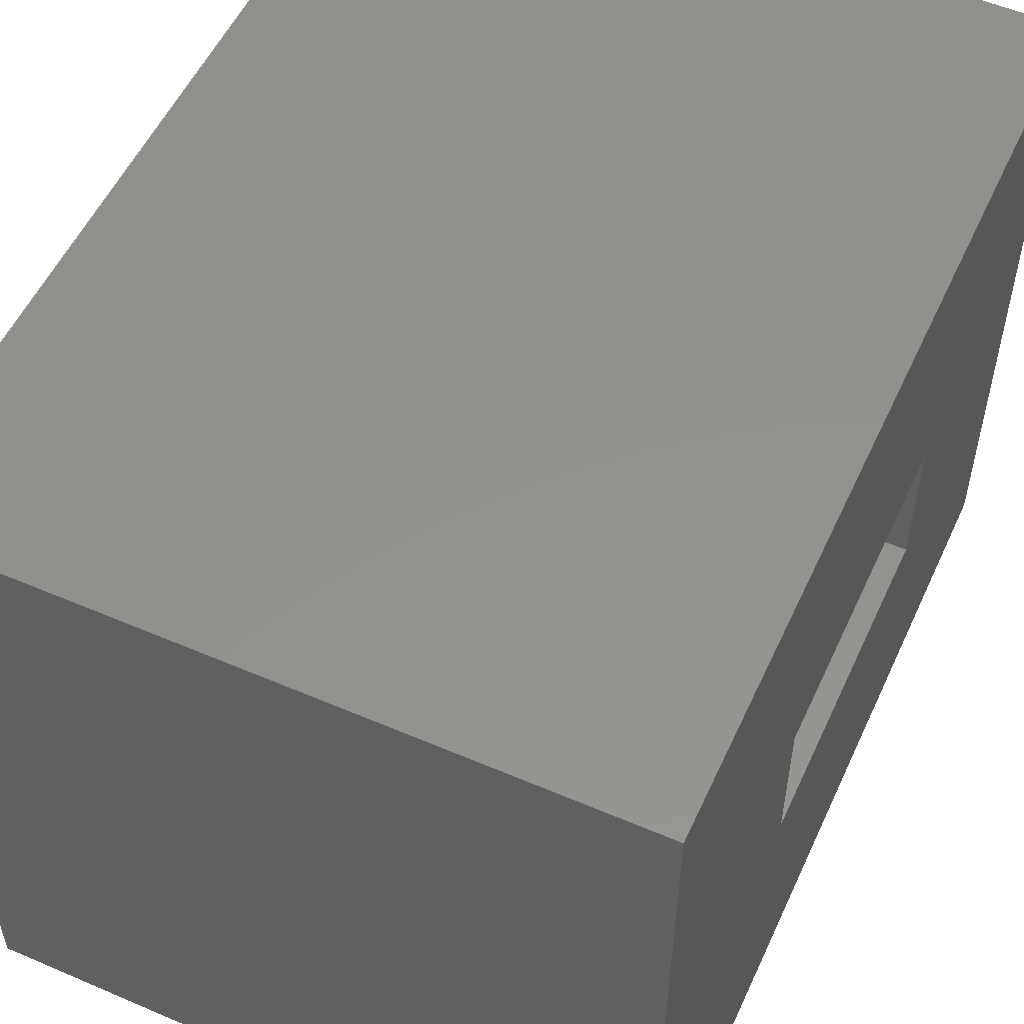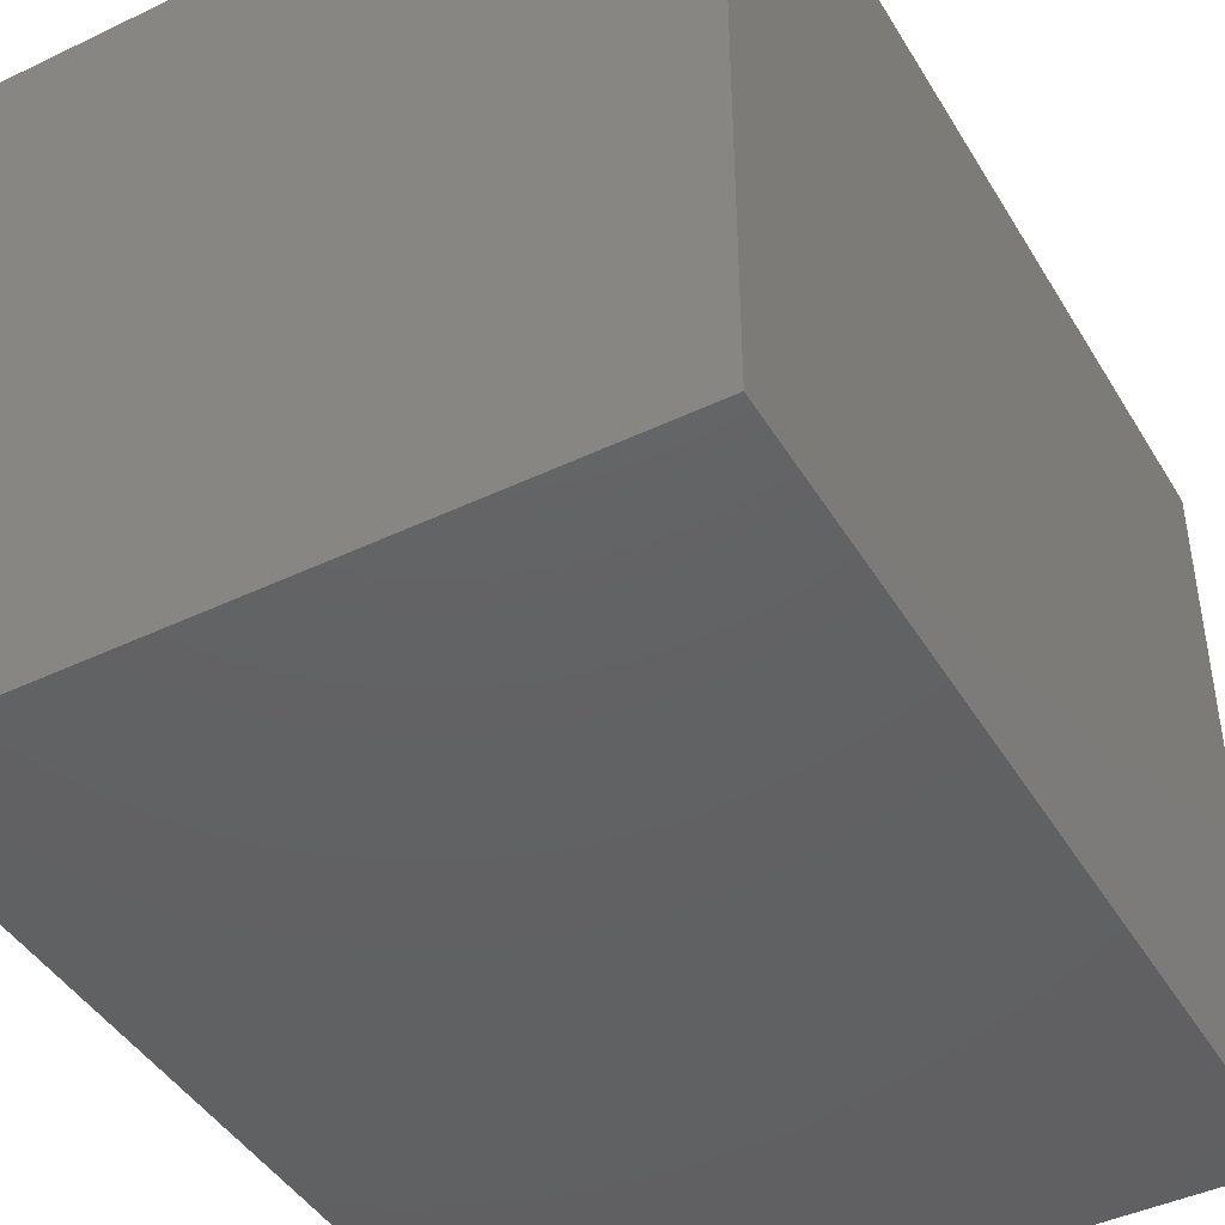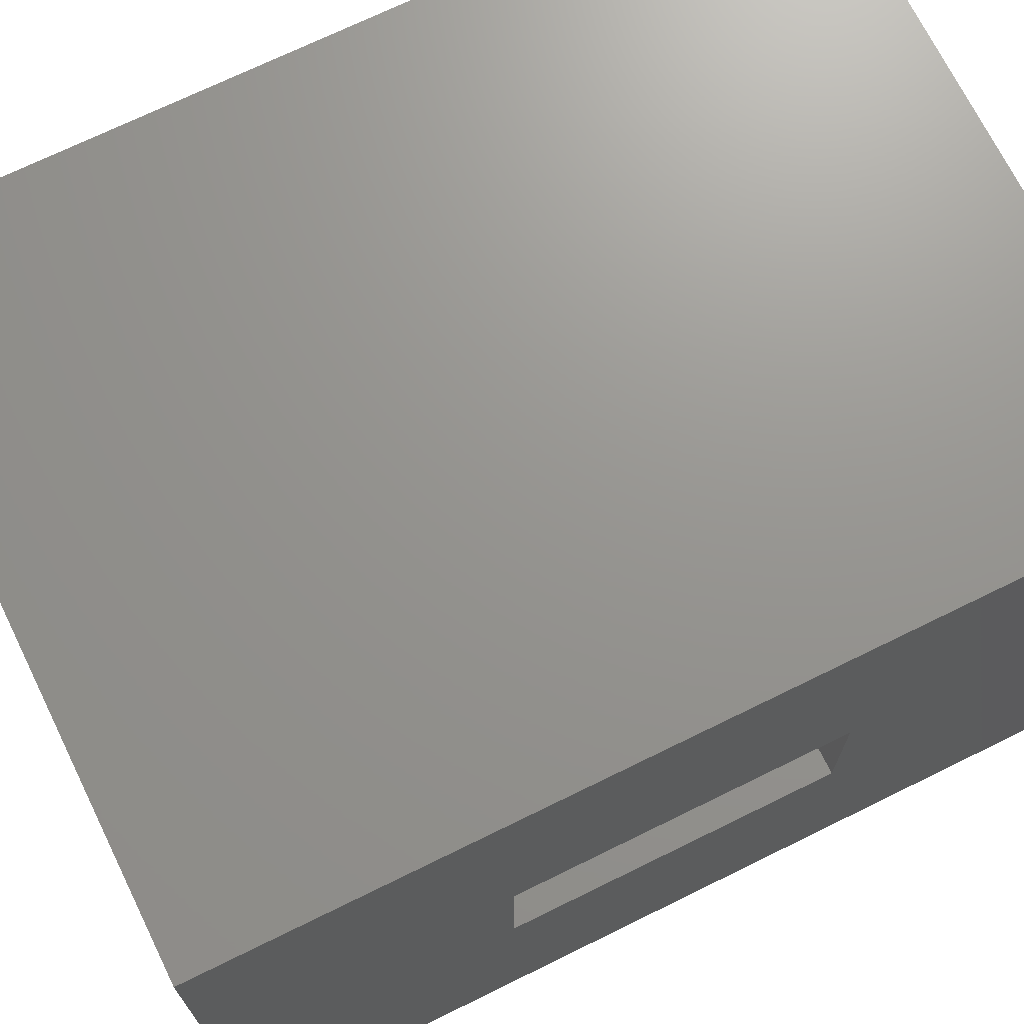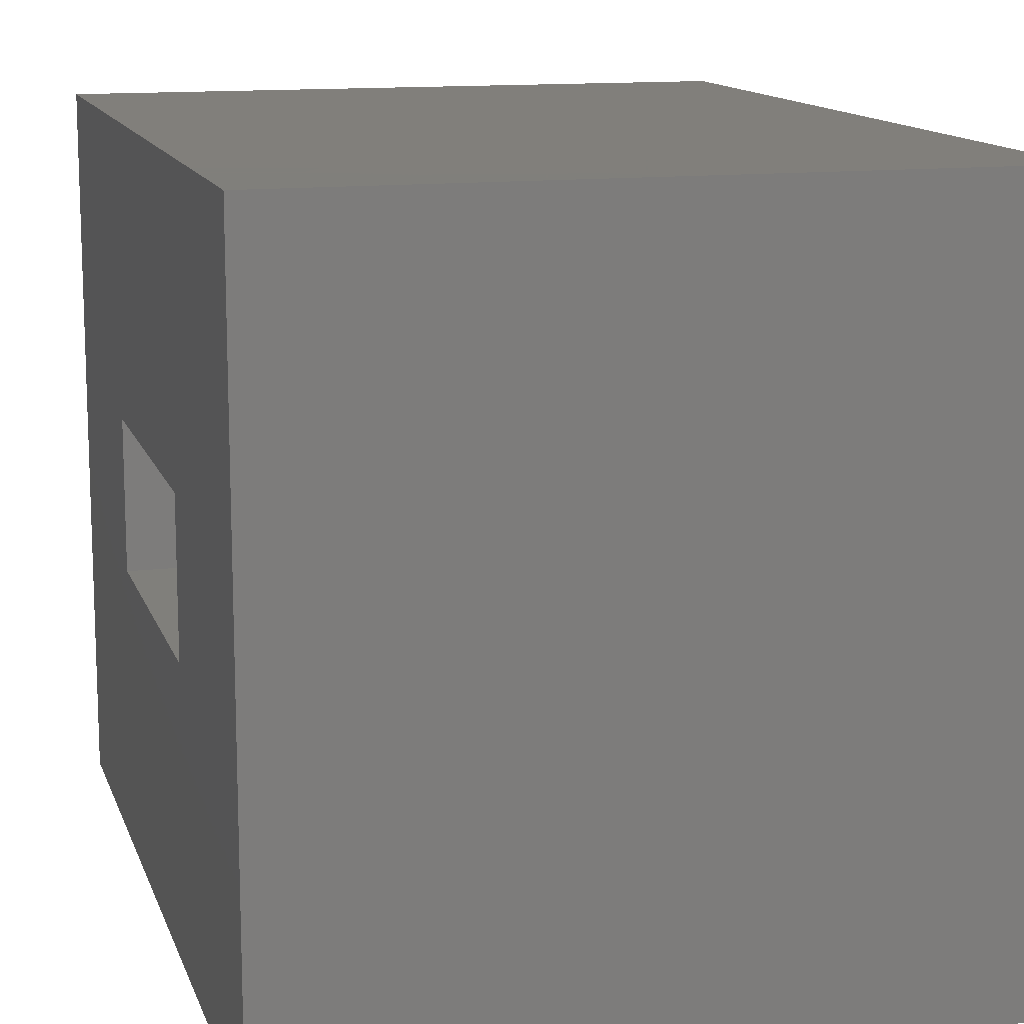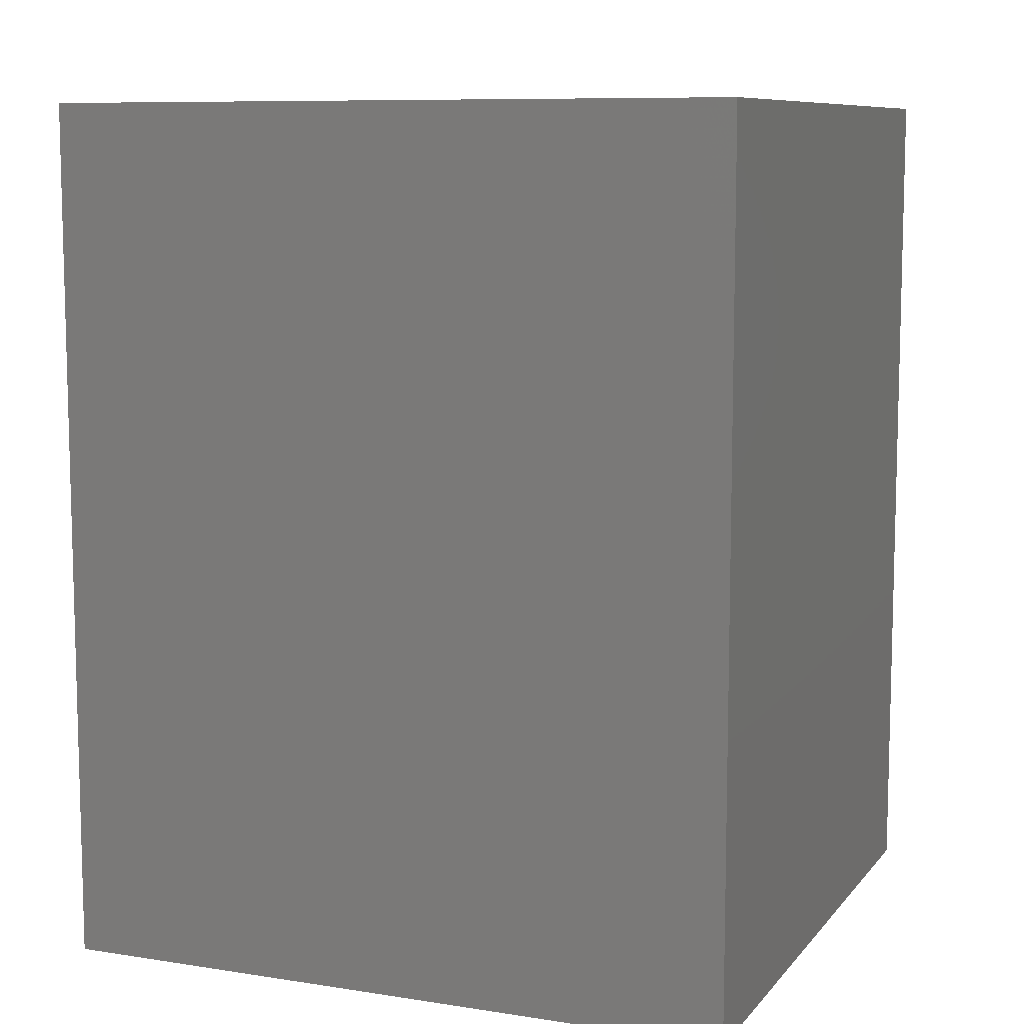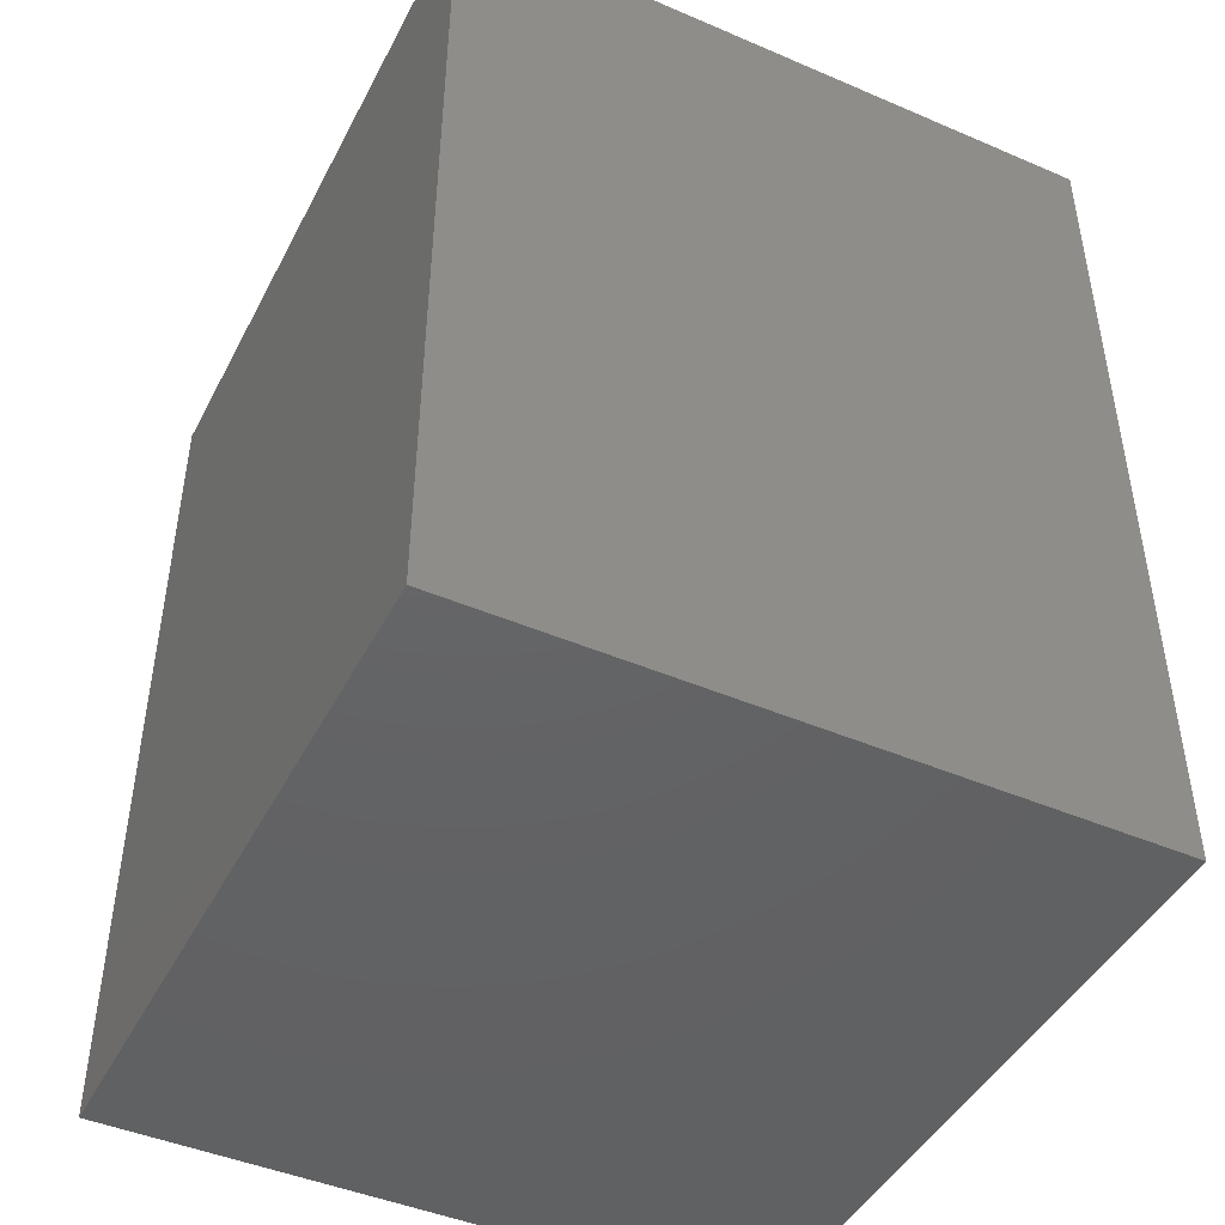
<metadata>
{"format":"stl","ext":"stl","renderer":"f3d","projection":"perspective","resolution":1024,"background":"white","views":[{"elev":54.2,"azim":24.5,"up":"+Y"},{"elev":-44.0,"azim":-150.8,"up":"+Y"},{"elev":70.8,"azim":63.8,"up":"+Y"},{"elev":13.1,"azim":164.6,"up":"+Y"},{"elev":9.0,"azim":-67.6,"up":"+Z"},{"elev":-45.3,"azim":-26.3,"up":"+Z"}]}
</metadata>
<code>
# stl→obj: 16 verts, 28 faces
v -0.5 -0.2734 0.4009
v -0.5 -0.1094 0.2368
v -0.5 0.1406 0.4009
v -0.5 -0.02344 0.2368
v -0.5 0.1406 -0.1172
v -0.5 -0.02344 0.04688
v -0.5 -0.2734 -0.1172
v -0.5 -0.1094 0.04688
v -0.7266 -0.1094 0.04688
v -0.7266 -0.02344 0.04688
v -0.7266 -0.1094 0.2368
v -0.7266 -0.02344 0.2368
v -0.8906 0.1406 -0.1172
v -0.8906 -0.2734 -0.1172
v -0.8906 0.1406 0.4009
v -0.8906 -0.2734 0.4009
f 1 2 3
f 3 2 4
f 3 4 5
f 5 4 6
f 5 6 7
f 7 6 8
f 7 8 1
f 1 8 2
f 9 8 10
f 10 8 6
f 2 11 4
f 4 11 12
f 12 10 4
f 4 10 6
f 11 2 9
f 9 2 8
f 13 5 14
f 14 5 7
f 3 15 1
f 1 15 16
f 16 15 14
f 14 15 13
f 13 15 5
f 5 15 3
f 14 7 16
f 16 7 1
f 11 9 12
f 12 9 10

</code>
